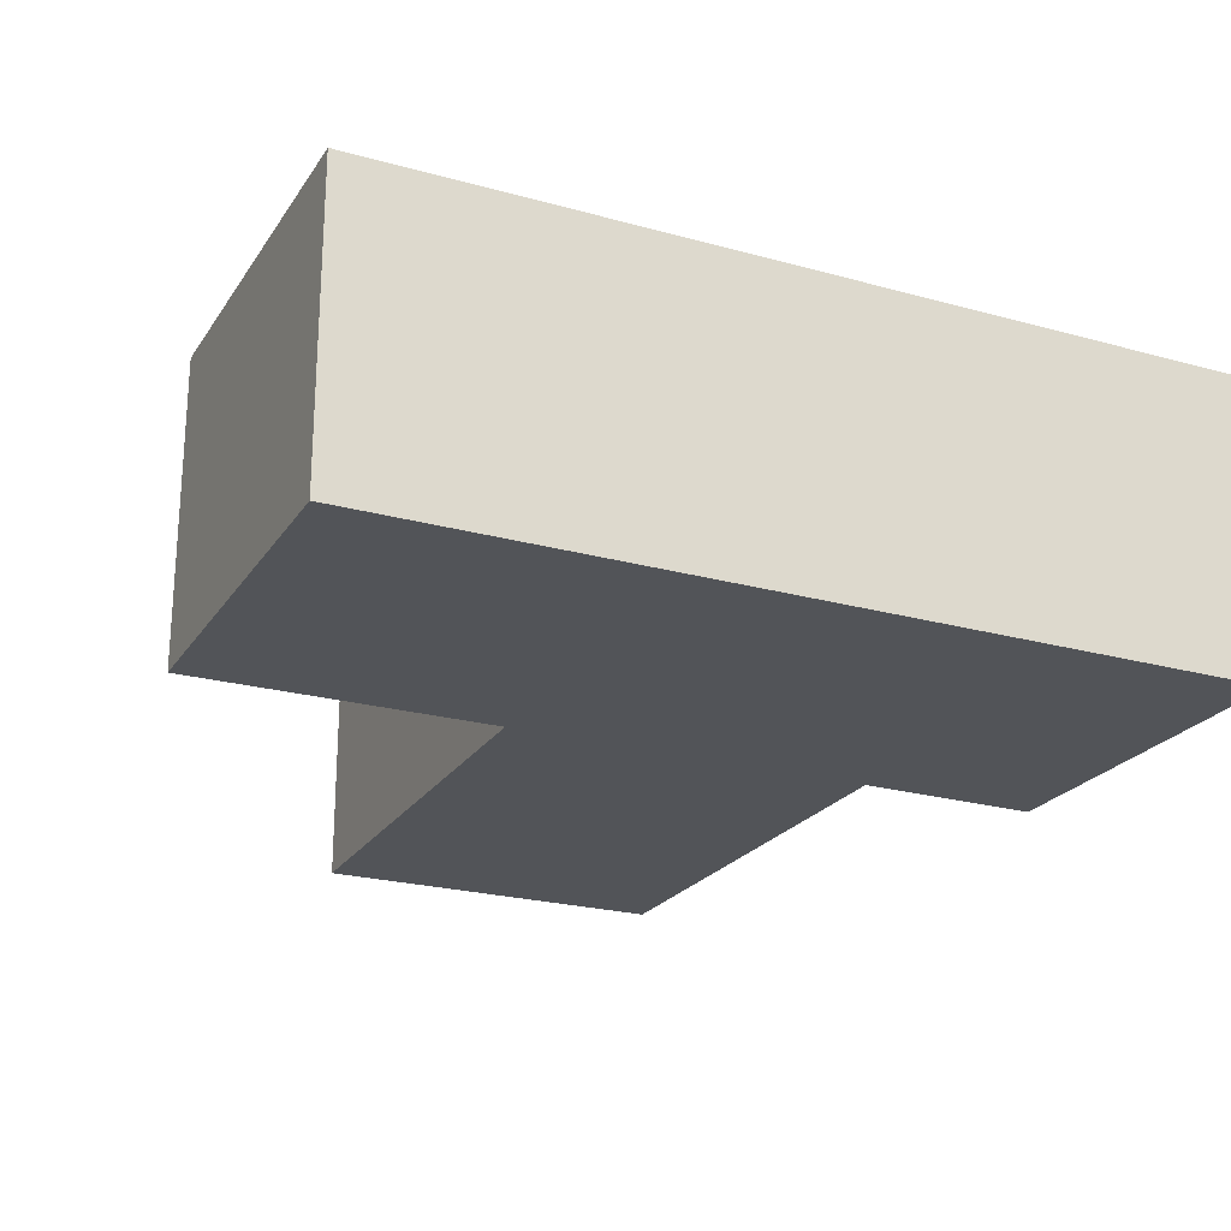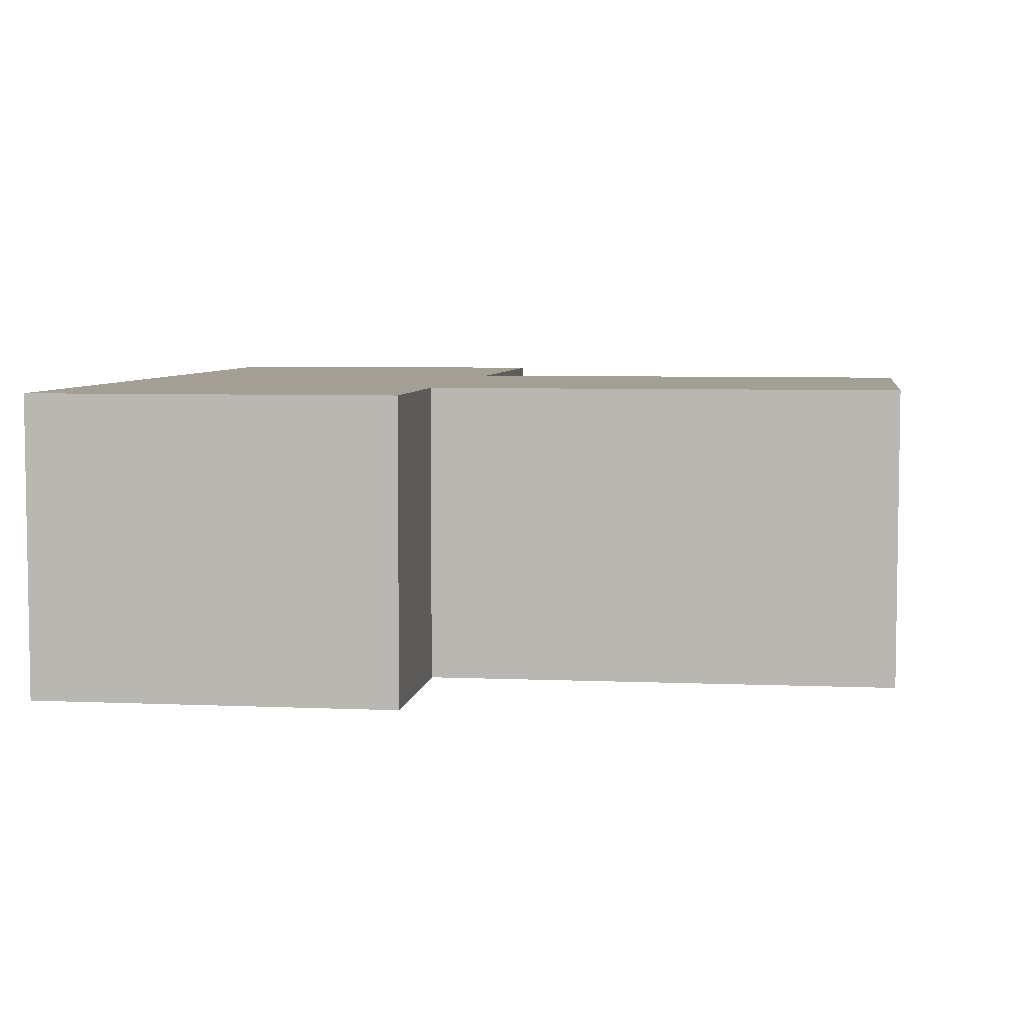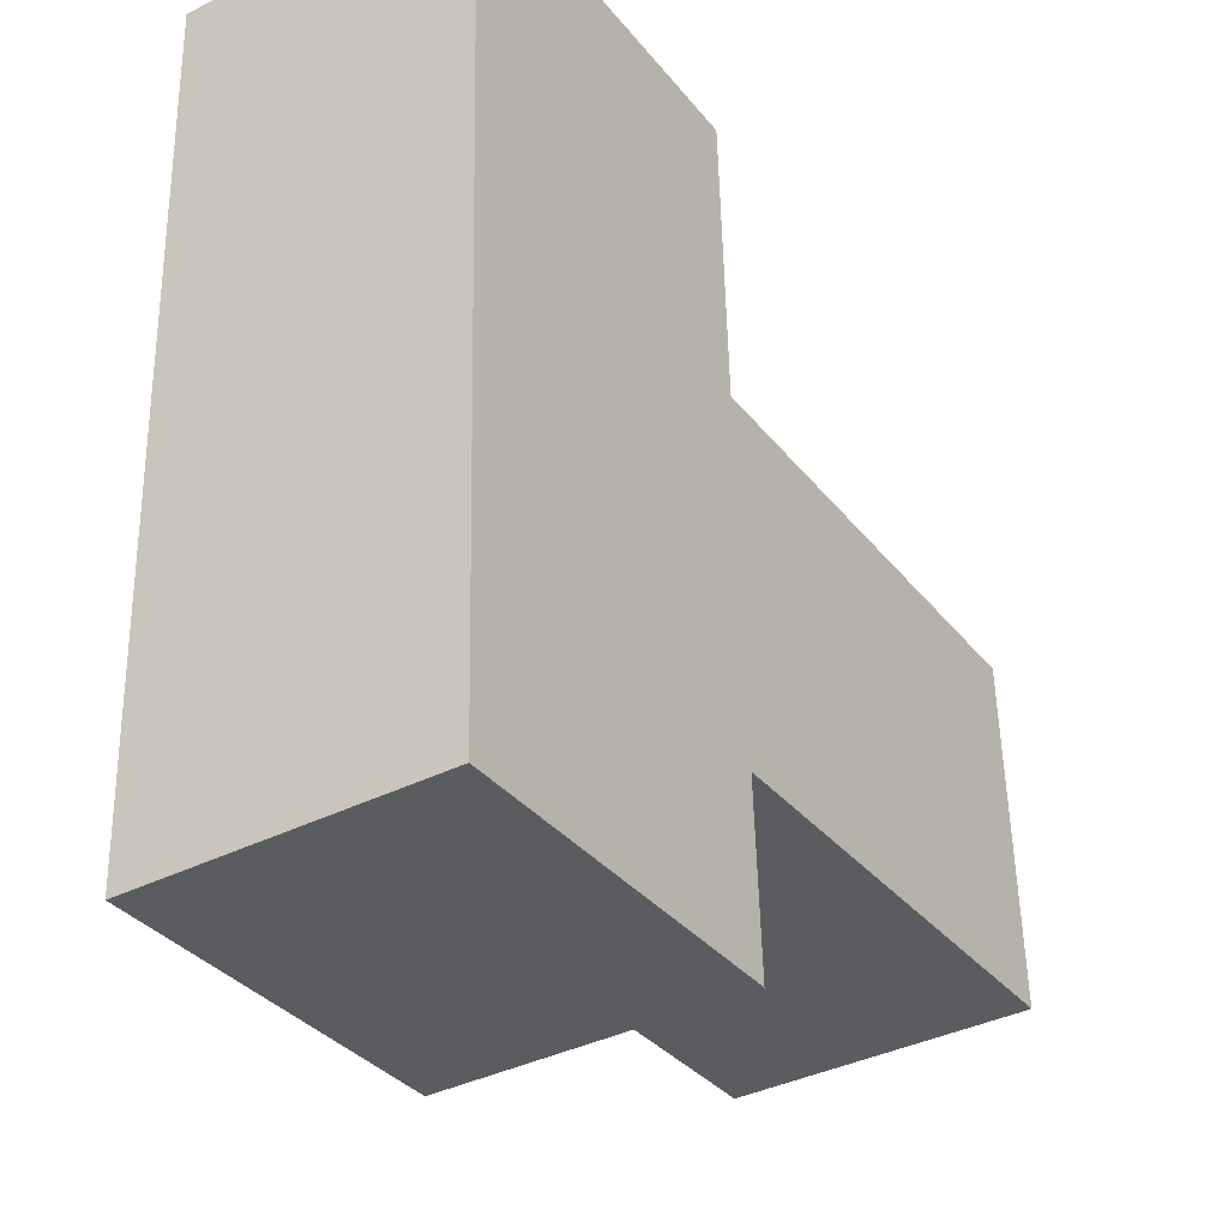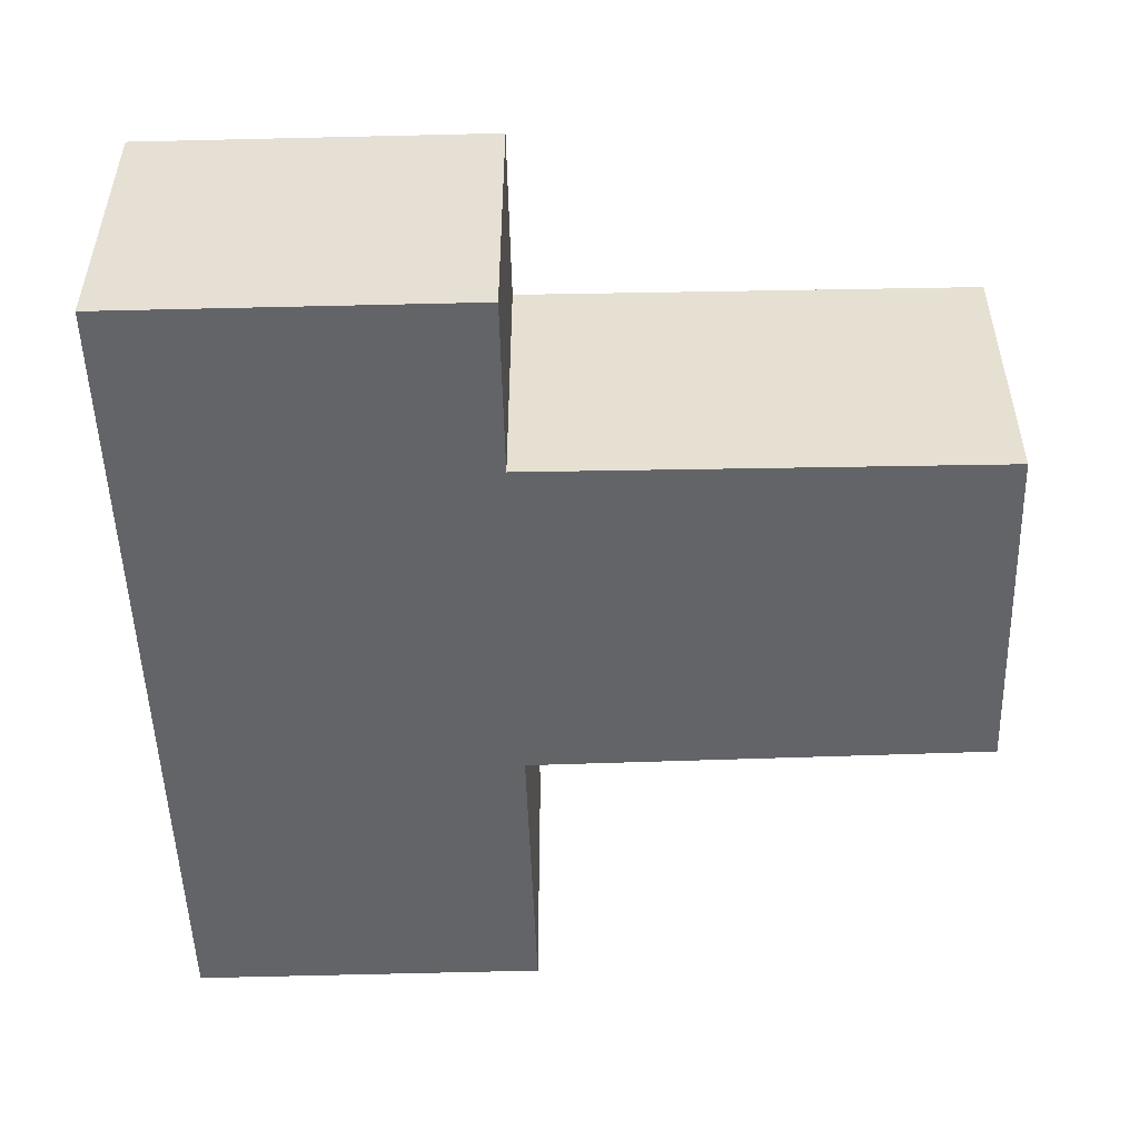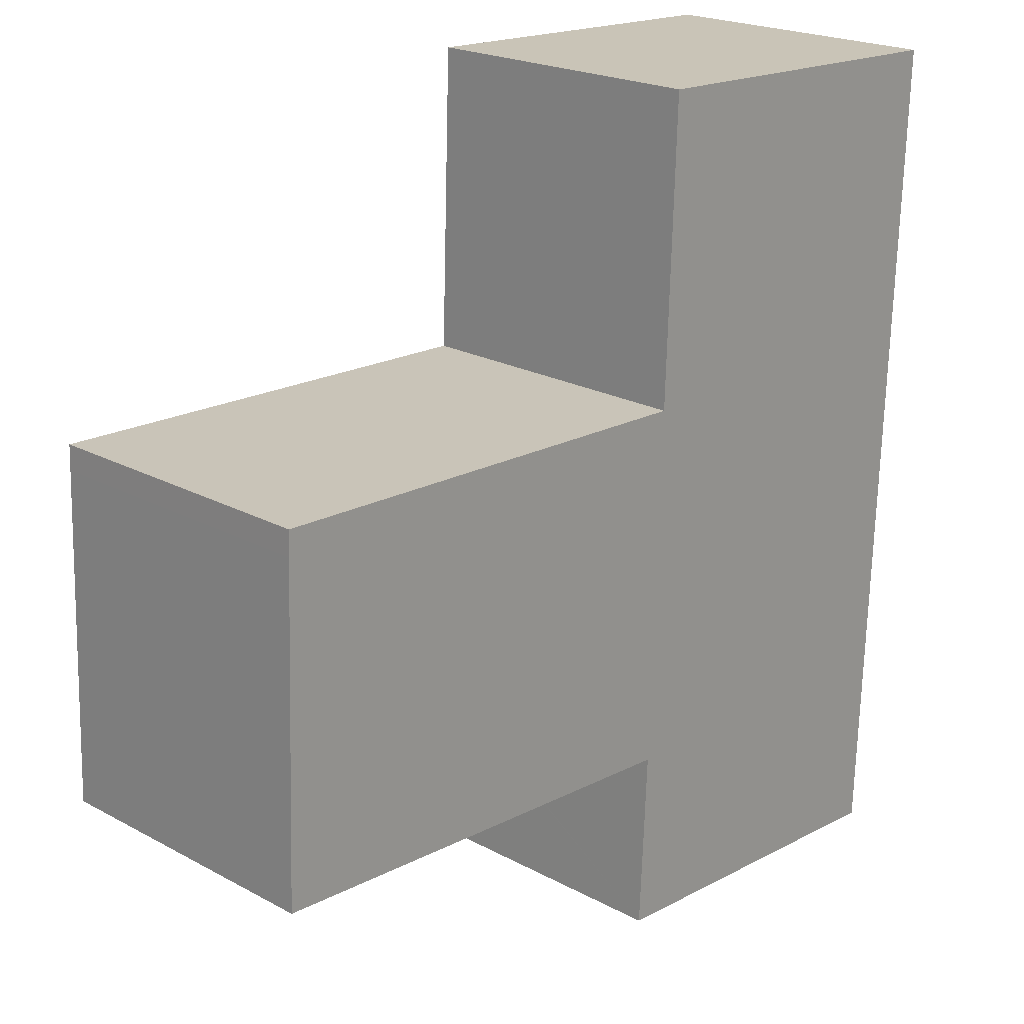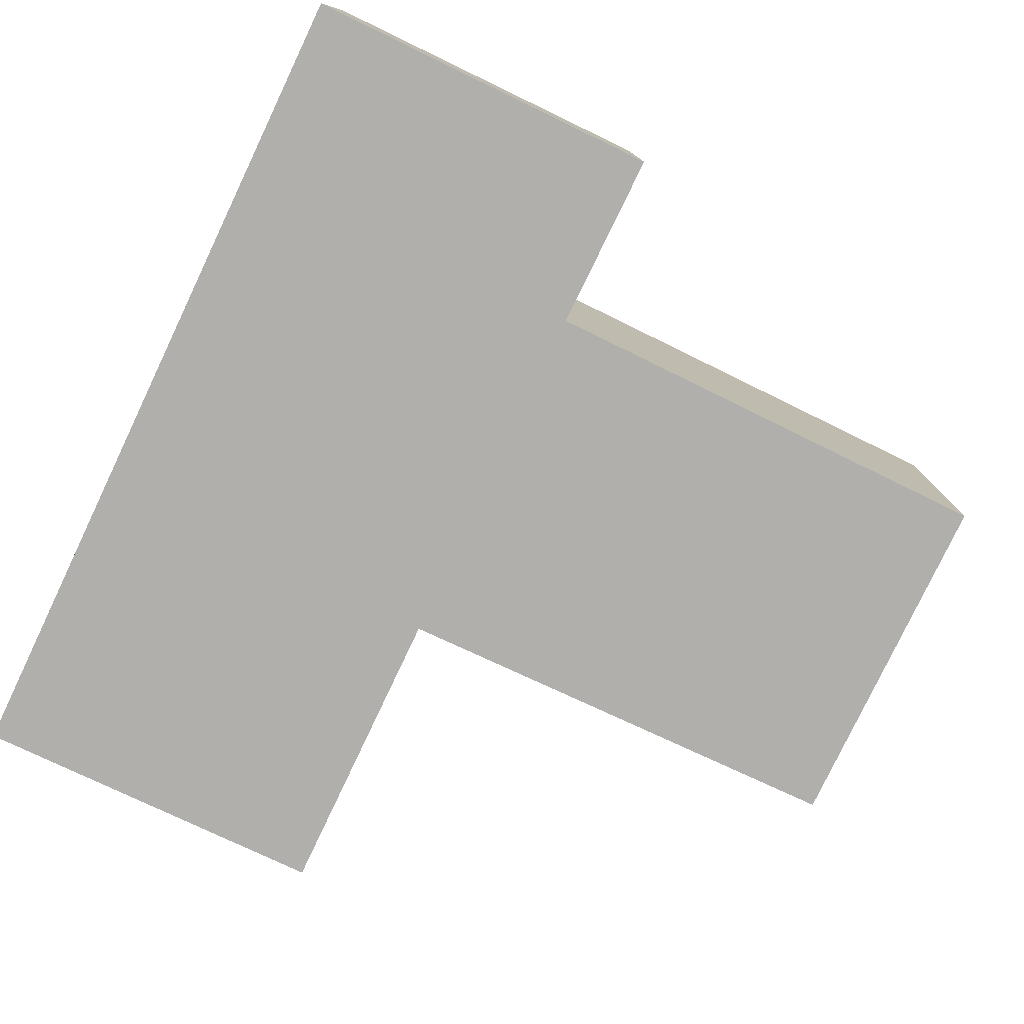
<metadata>
{"format":"obj","ext":"obj","renderer":"f3d","projection":"perspective","resolution":1024,"background":"white","views":[{"elev":-23.1,"azim":67.0,"up":"+Y"},{"elev":5.6,"azim":-169.7,"up":"+Y"},{"elev":-37.4,"azim":123.0,"up":"+Z"},{"elev":-51.1,"azim":-176.1,"up":"+Y"},{"elev":21.2,"azim":-46.0,"up":"+Z"},{"elev":-78.3,"azim":156.7,"up":"+Y"}]}
</metadata>
<code>
v  31.72 11.16 12.53
v  31.33 11.16 23.78
v  32.16 11.16 23.75
v  18.47 11.16 24.23
v  18.08 11.16 12.91
v  31.17 11.16 -1.622
v  18.08 11.16 12.81
v  17.93 11.16 12.81
v  15.82 11.16 12.87
v  13.6 11.16 12.93
v  0.459 11.16 13.29
v  0.427 11.16 12.37
v  17.62 11.16 -0.86
v  17.4 11.16 -0.849
v  13.2 11.16 -0.644
v  0 11.16 6.836e-16
v  15.29 11.16 -0.746
v  17.61 11.16 -0.96
v  17.38 11.16 -5.902
v  30.91 11.16 -8.22
v  17.3 11.16 -7.643
v  18.08 11.16 -7.676
v  0 0 0
v  0.427 -7.576e-16 12.37
v  0.459 -8.14e-16 13.29
v  18.08 -7.843e-16 12.81
v  18.47 -1.484e-15 24.23
v  18.08 -7.904e-16 12.91
v  17.3 4.68e-16 -7.643
v  17.61 5.878e-17 -0.96
v  17.62 5.266e-17 -0.86
v  17.38 3.614e-16 -5.902
v  13.6 -7.919e-16 12.93
v  15.82 -7.881e-16 12.87
v  17.93 -7.846e-16 12.81
v  31.33 -1.456e-15 23.78
v  32.16 -1.454e-15 23.75
v  31.72 -7.674e-16 12.53
v  31.17 9.932e-17 -1.622
v  30.91 5.033e-16 -8.22
v  18.08 4.7e-16 -7.676
v  15.29 4.568e-17 -0.746
v  17.4 5.199e-17 -0.849
v  13.2 3.943e-17 -0.644
g defaultobject
f 1 2 3
f 2 1 4
f 4 1 5
f 5 1 6
f 5 6 7
f 7 6 8
f 8 6 9
f 9 6 10
f 10 6 11
f 11 6 12
f 12 6 13
f 12 13 14
f 12 14 15
f 12 15 16
f 15 14 17
f 13 6 18
f 18 6 19
f 19 6 20
f 19 20 21
f 21 20 22
f 23 12 16
f 12 23 24
f 12 24 11
f 11 24 25
f 26 5 7
f 5 26 4
f 4 26 27
f 27 26 28
f 29 19 21
f 19 29 18
f 18 29 13
f 13 29 30
f 13 30 31
f 30 29 32
f 25 10 11
f 10 25 33
f 10 33 9
f 9 33 8
f 8 33 7
f 7 33 34
f 7 34 26
f 26 34 35
f 27 2 4
f 2 27 36
f 2 36 3
f 3 36 37
f 37 1 3
f 1 37 38
f 1 38 6
f 6 38 39
f 6 39 20
f 20 39 40
f 40 22 20
f 22 40 41
f 22 41 21
f 21 41 29
f 31 14 13
f 14 31 17
f 17 31 15
f 15 31 16
f 16 31 23
f 23 31 42
f 42 31 43
f 23 42 44
f 37 26 38
f 26 37 28
f 28 37 36
f 28 36 27
f 39 41 40
f 41 39 29
f 29 39 32
f 32 39 30
f 30 39 38
f 30 38 31
f 31 38 43
f 43 38 42
f 42 38 44
f 44 38 23
f 23 38 24
f 24 38 26
f 24 26 35
f 24 35 33
f 24 33 25
f 33 35 34

</code>
